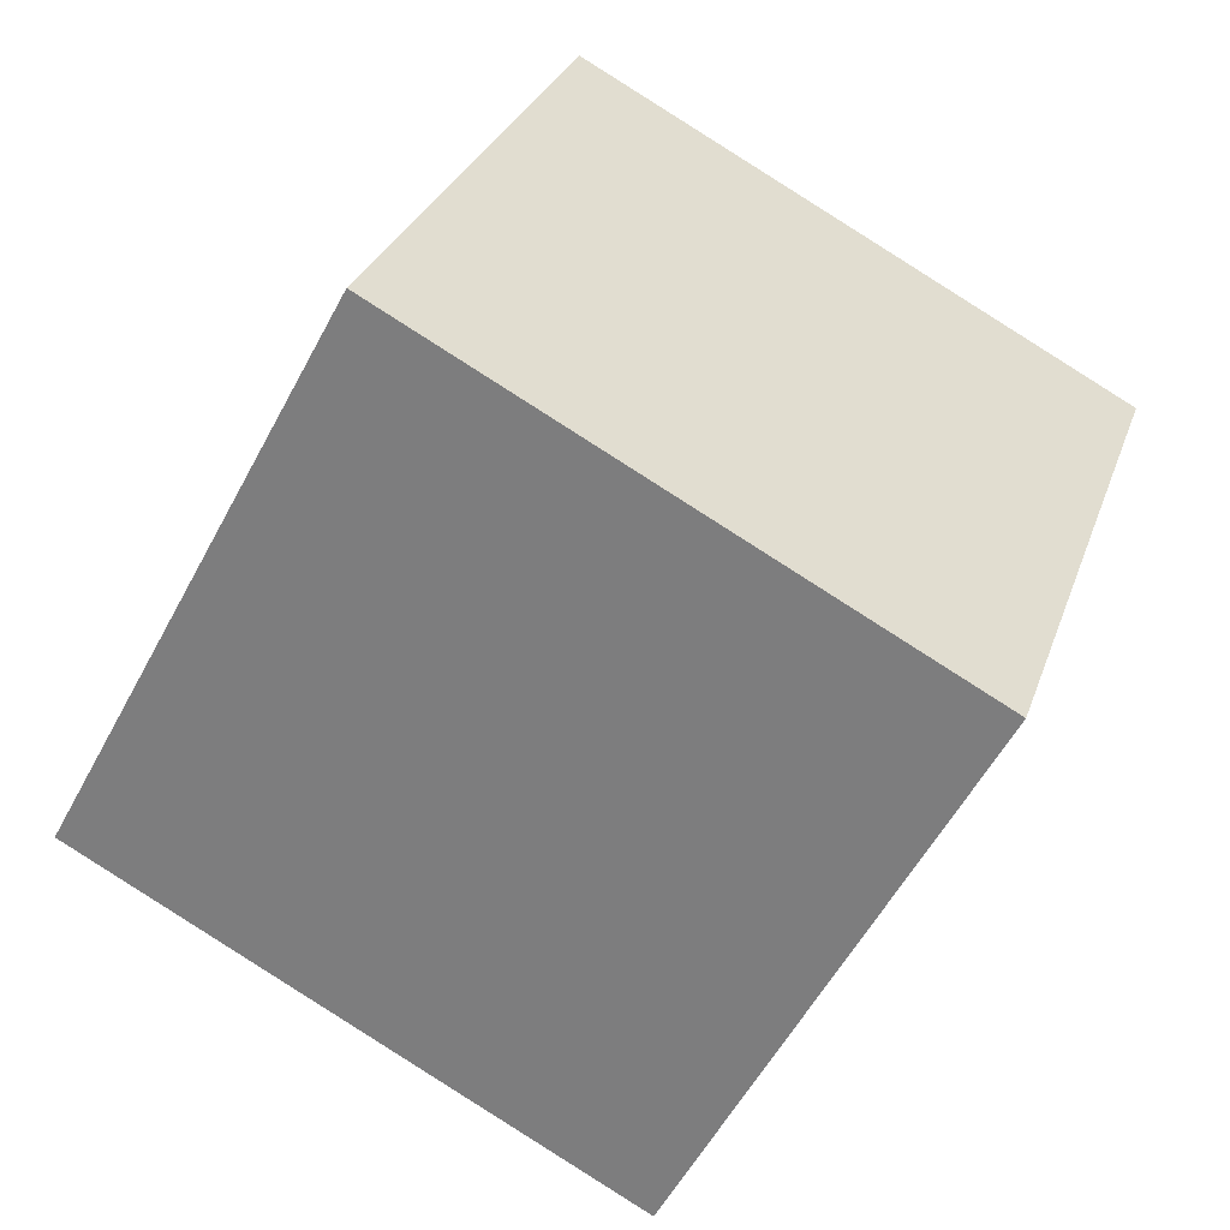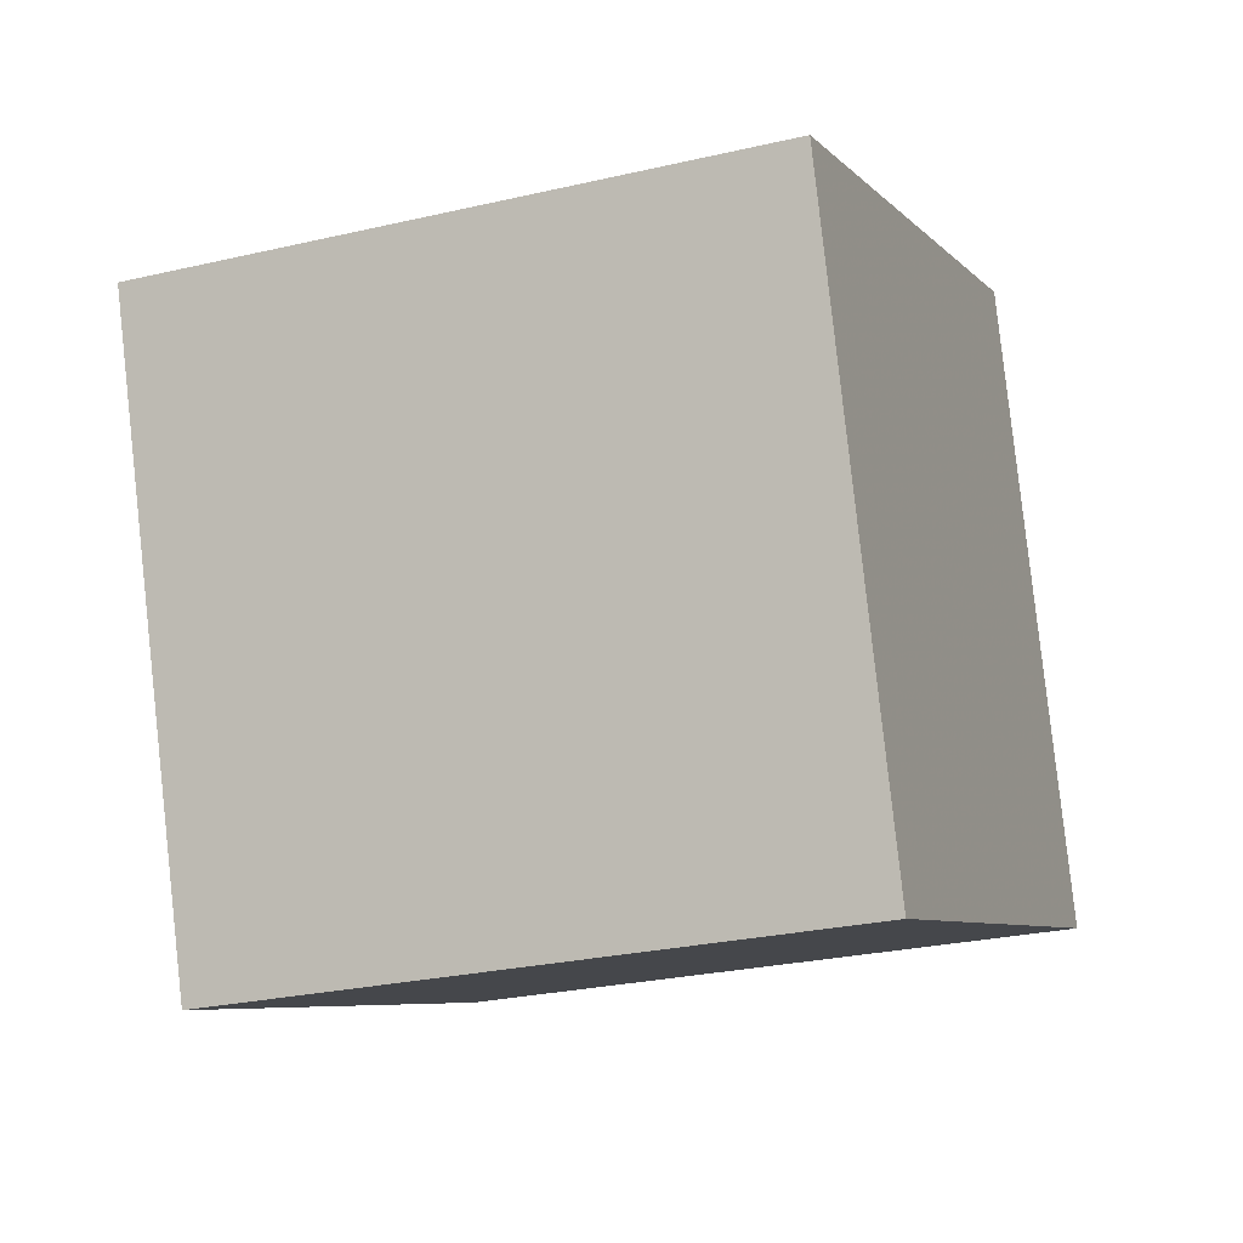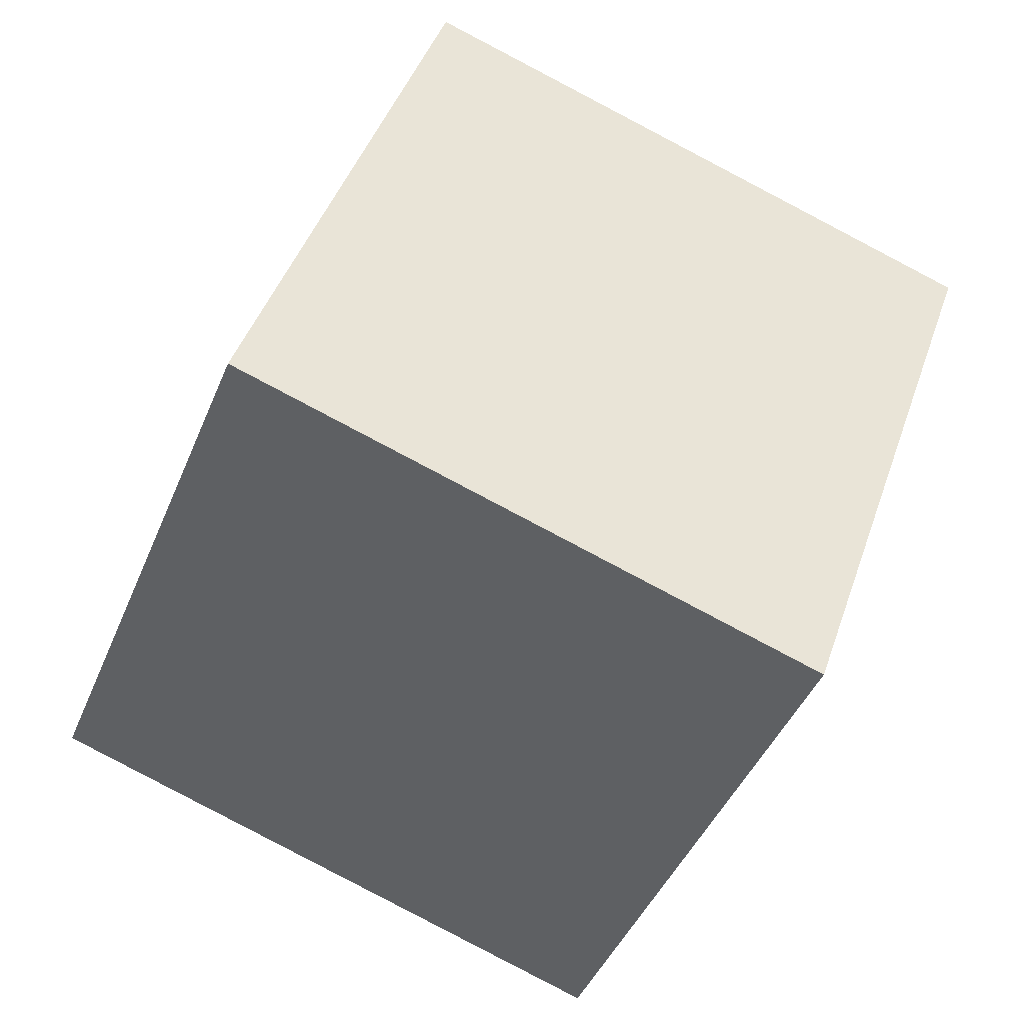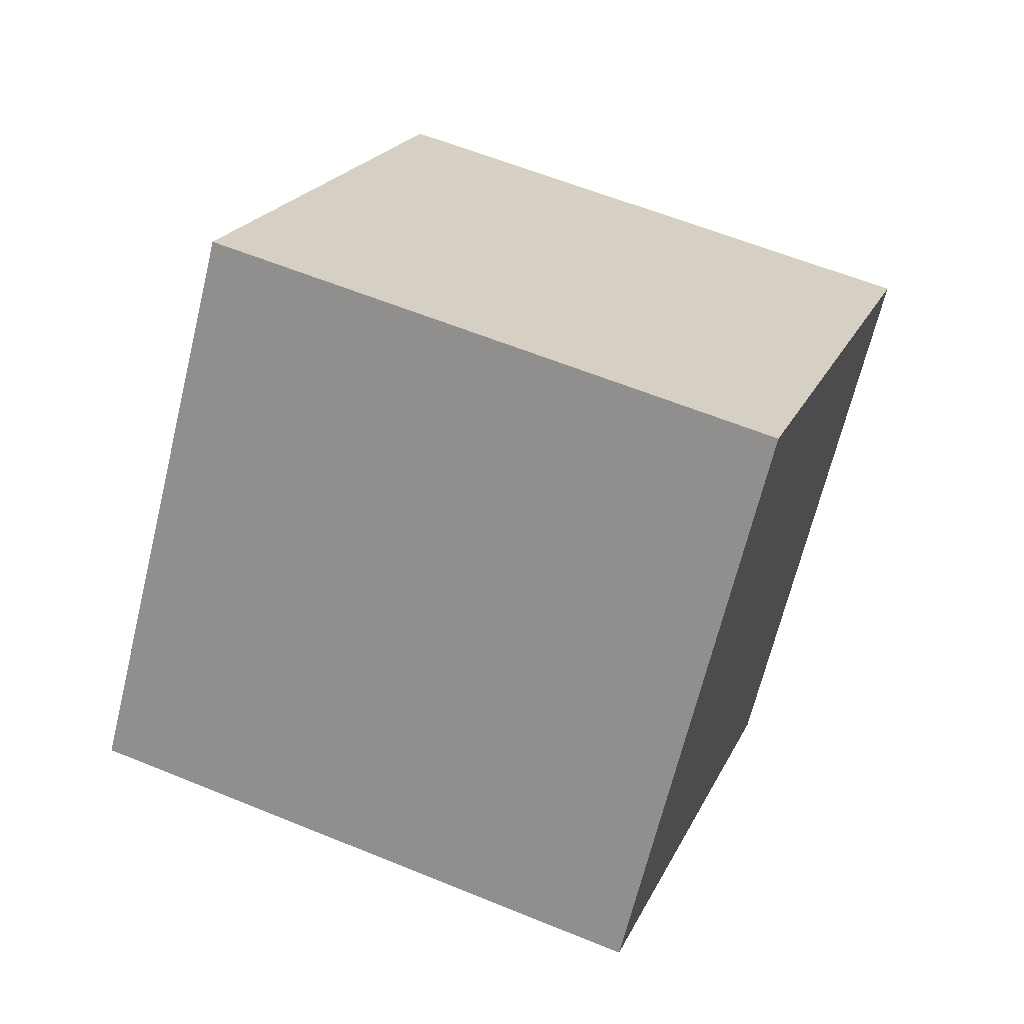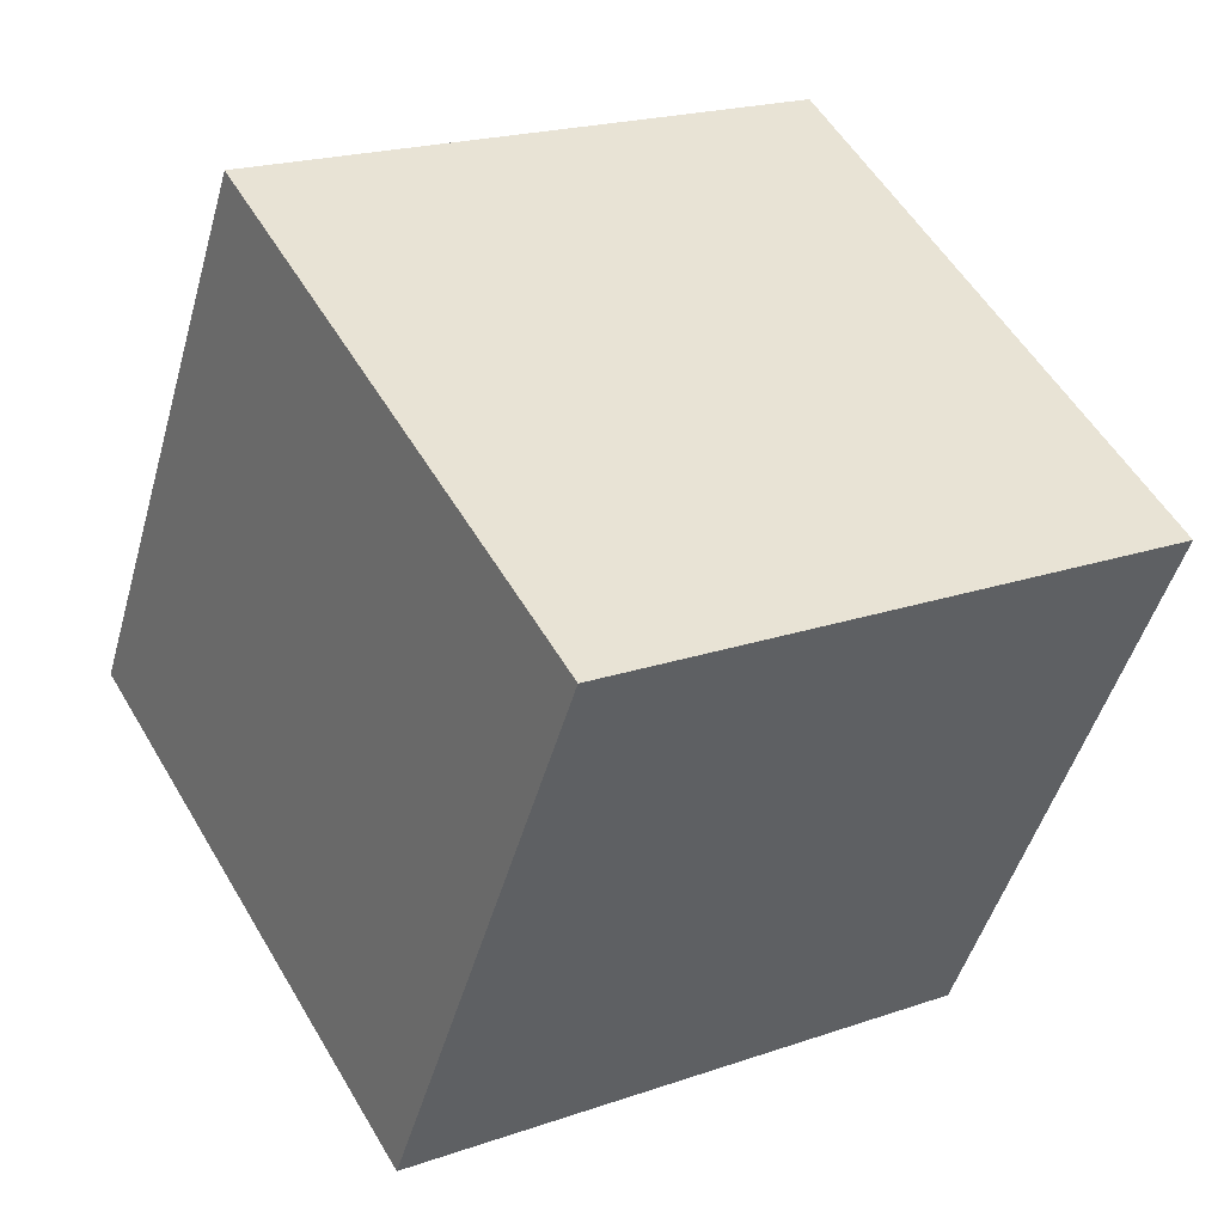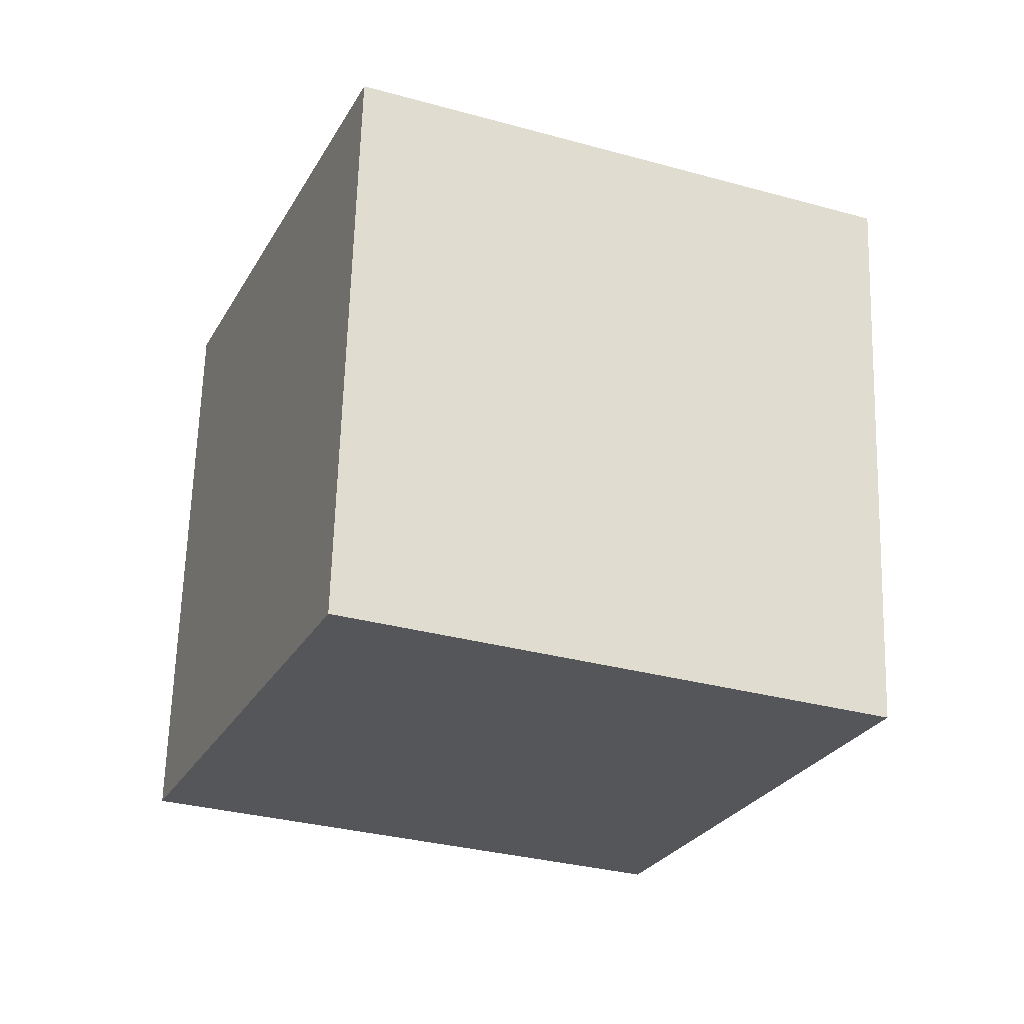
<metadata>
{"format":"obj","ext":"obj","renderer":"f3d","projection":"perspective","resolution":1024,"background":"white","views":[{"elev":-48.5,"azim":-130.6,"up":"+Z"},{"elev":76.5,"azim":70.4,"up":"+Z"},{"elev":-35.8,"azim":-123.9,"up":"+Z"},{"elev":-52.1,"azim":-98.9,"up":"+Y"},{"elev":28.2,"azim":-46.7,"up":"+Z"},{"elev":77.5,"azim":-83.2,"up":"+Y"}]}
</metadata>
<code>
v 3.578 -9.667 8.046
v 3.618 -6.026 -1.267
v 6.03 -0.6413 11.59
v 6.069 3 2.272
v -6.116 -7.37 8.904
v -6.077 -3.728 -0.4096
v -3.665 1.656 12.44
v -3.625 5.297 3.13
f 2 4 1
f 5 2 1
f 1 4 3
f 3 5 1
f 2 8 4
f 6 2 5
f 6 8 2
f 4 8 3
f 7 5 3
f 3 8 7
f 7 6 5
f 8 6 7

</code>
